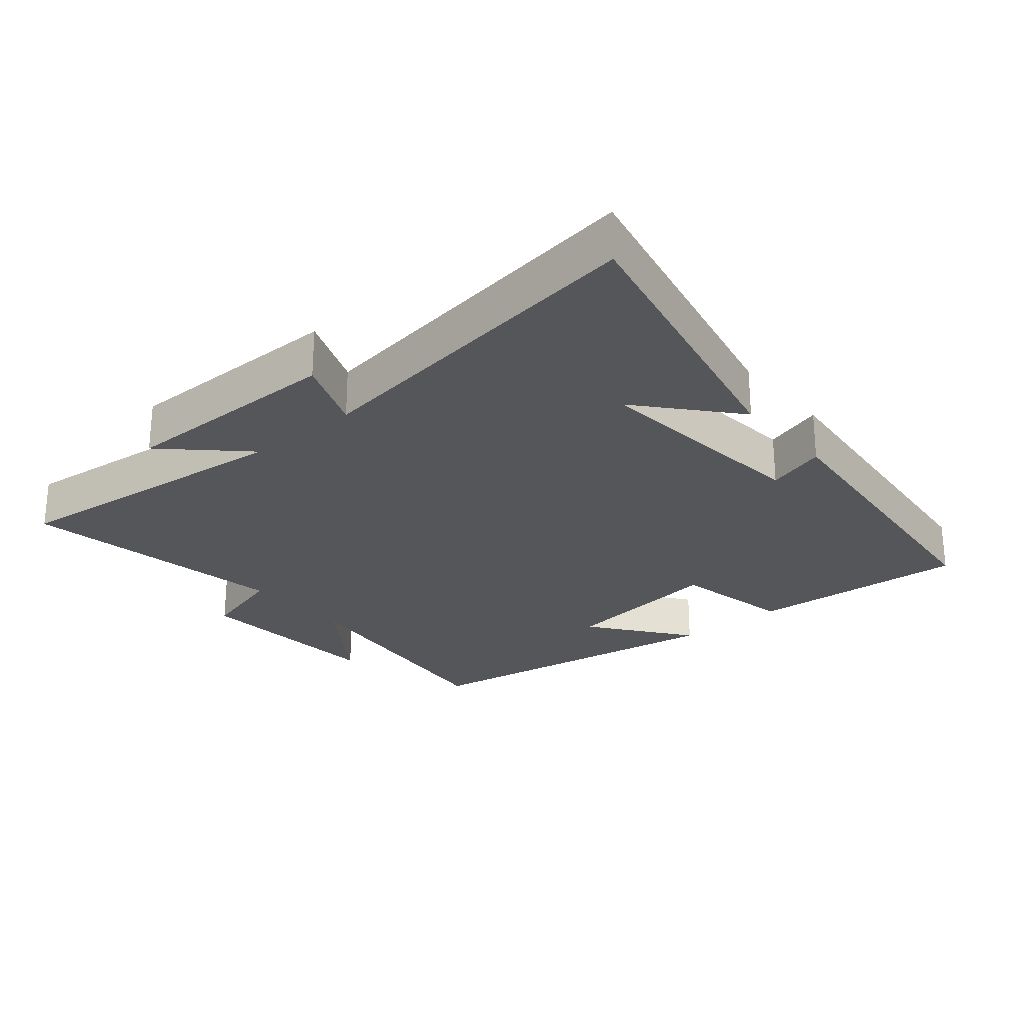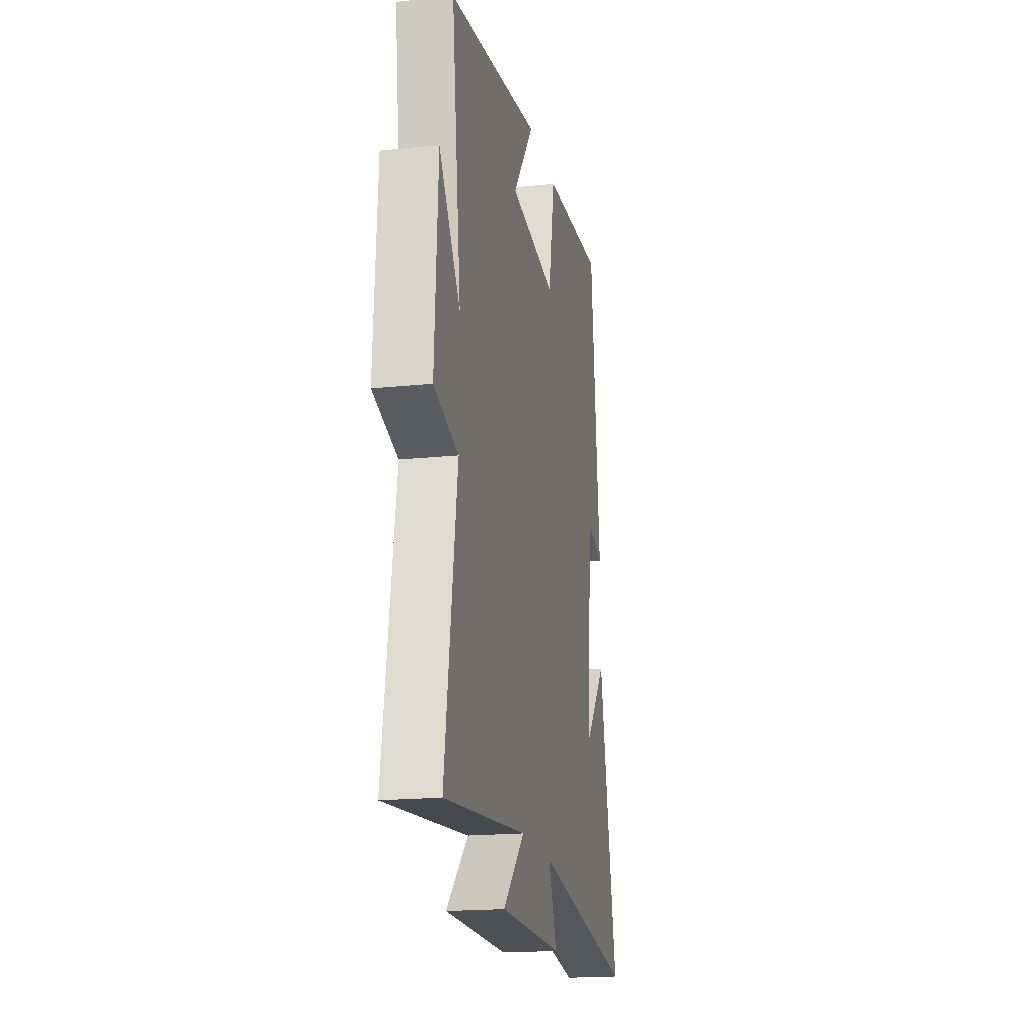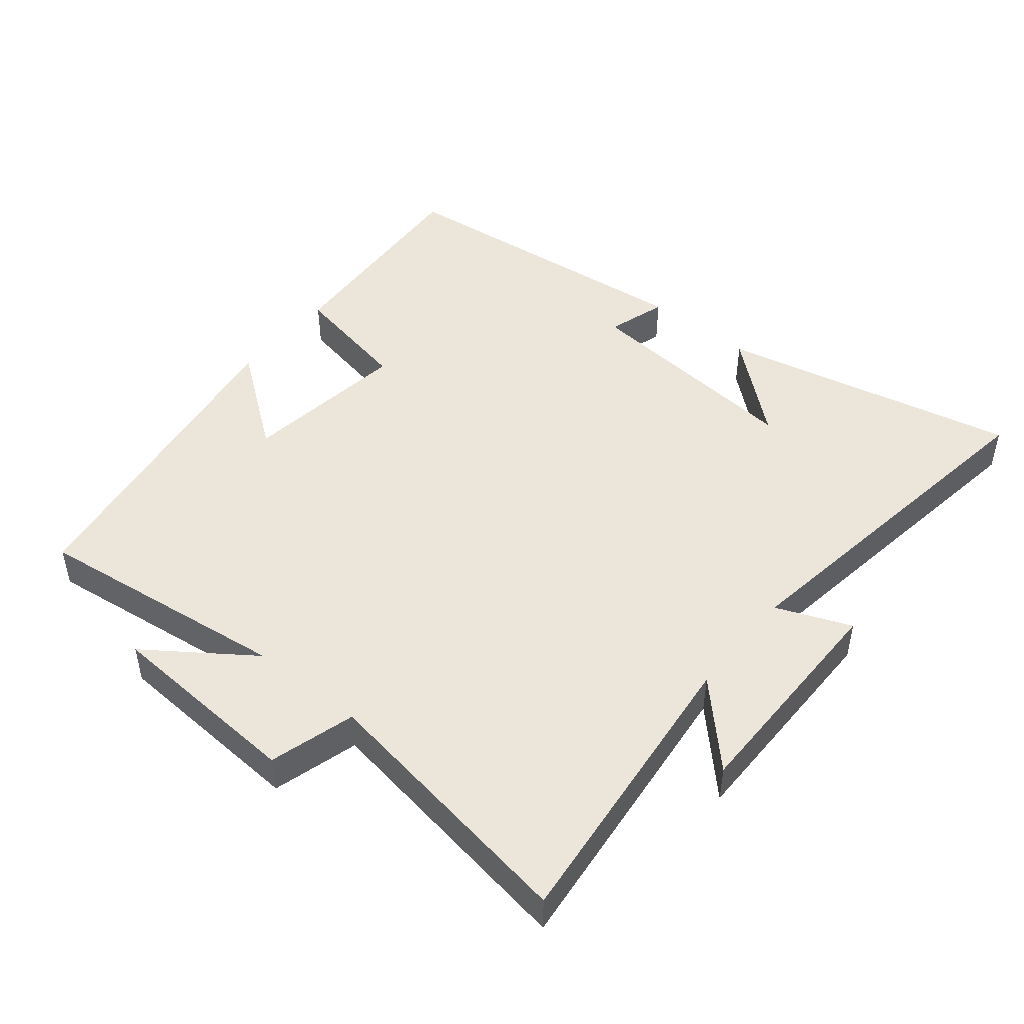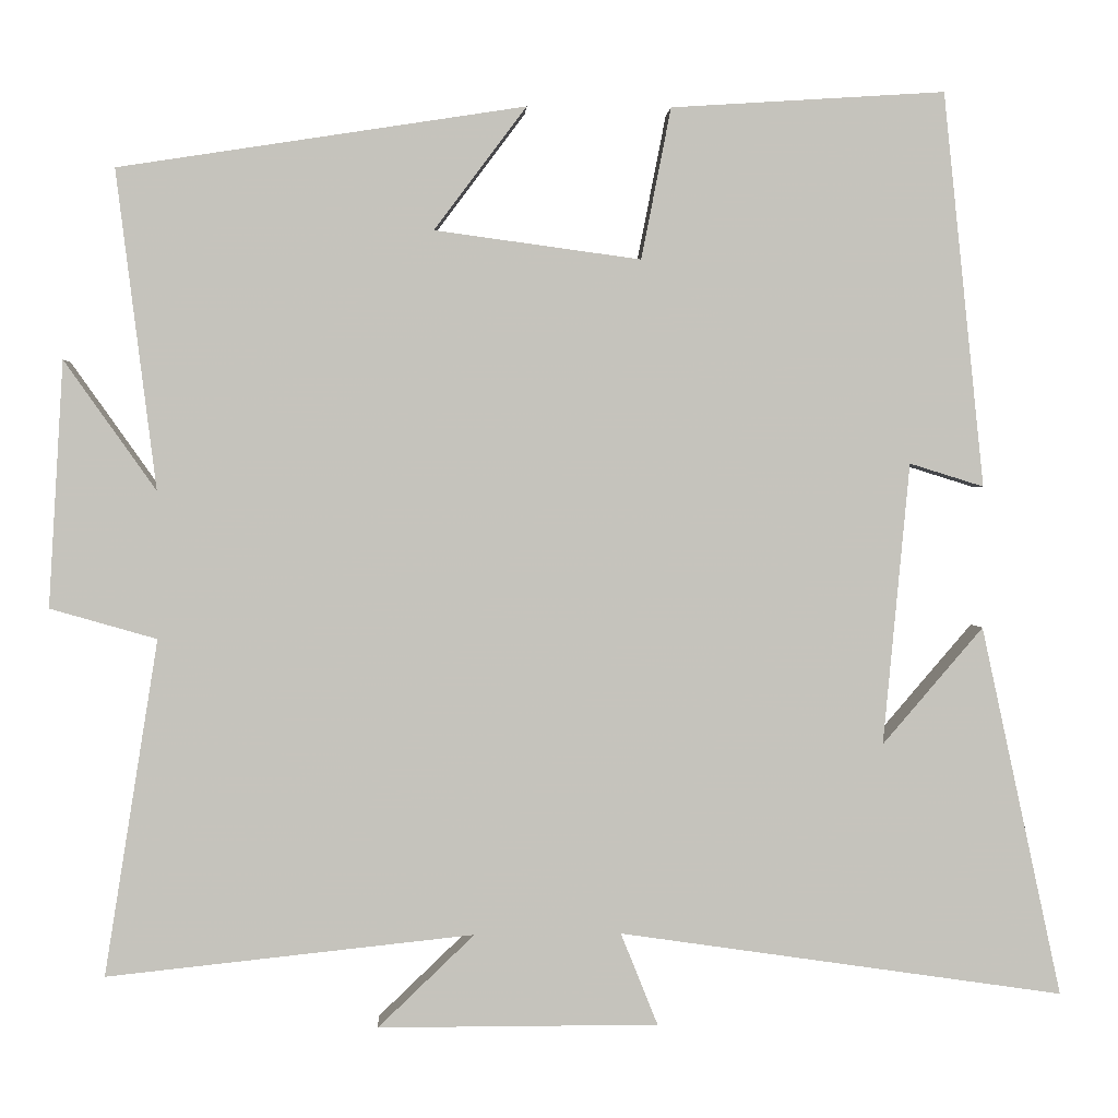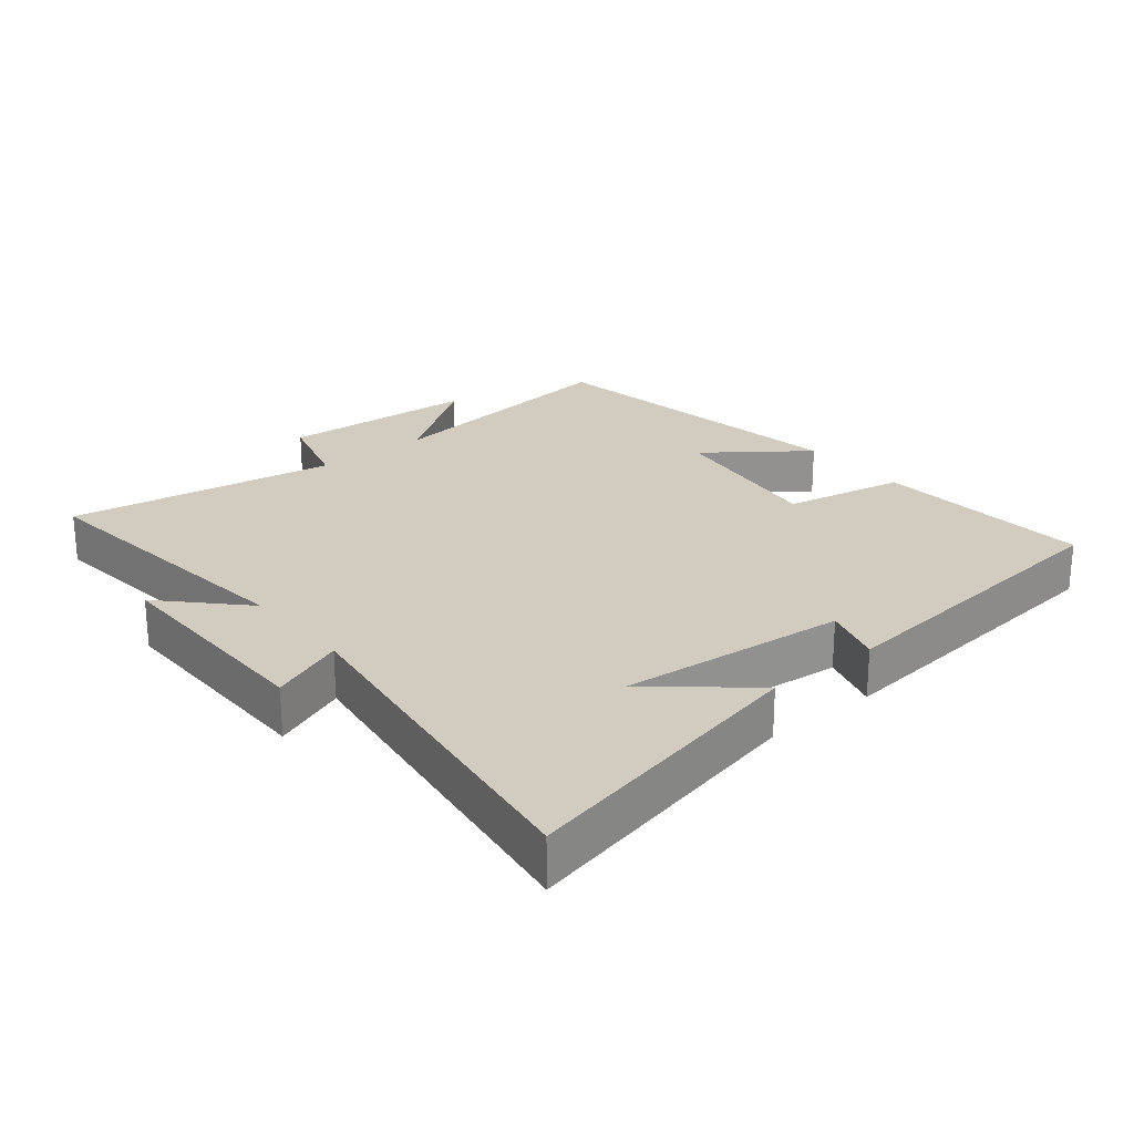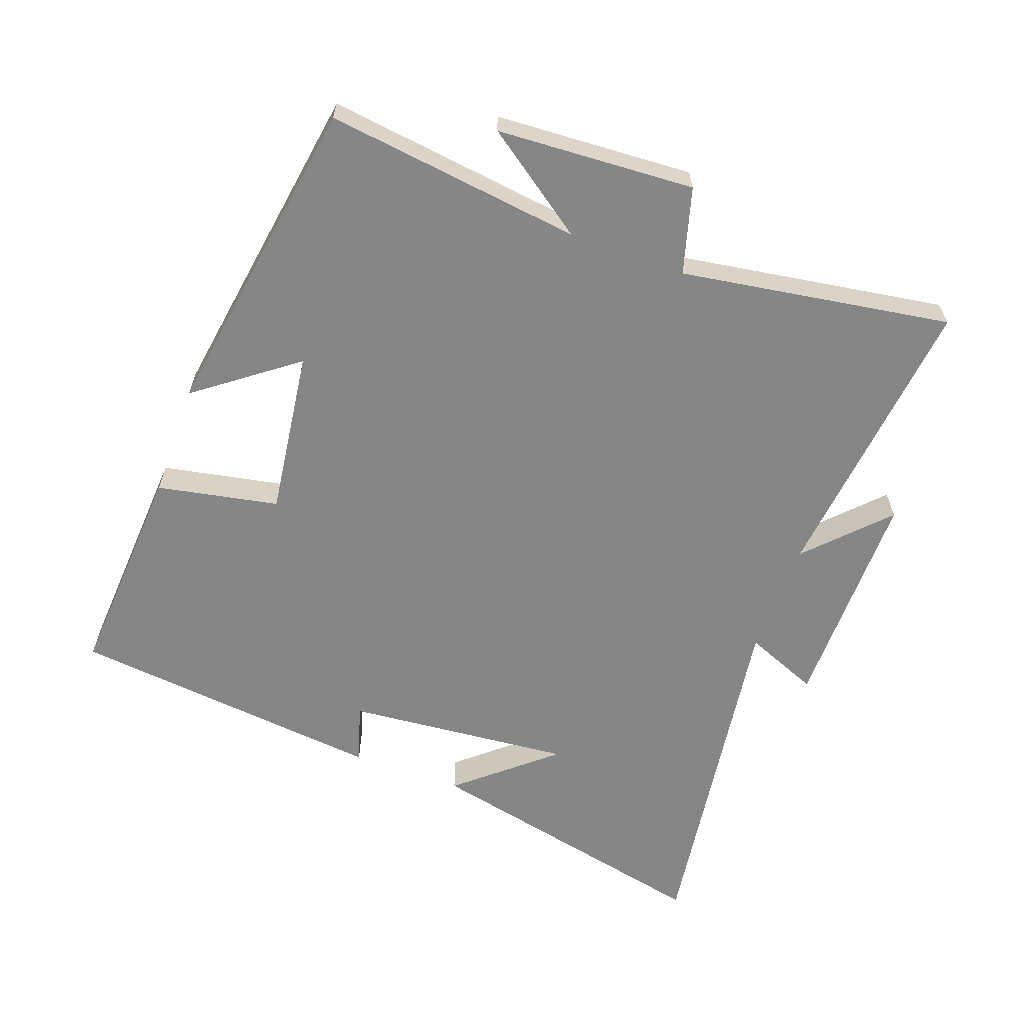
<metadata>
{"format":"obj","ext":"obj","renderer":"f3d","projection":"perspective","resolution":1024,"background":"white","views":[{"elev":-25.5,"azim":-139.9,"up":"+Y"},{"elev":-18.6,"azim":101.3,"up":"+Z"},{"elev":47.4,"azim":129.1,"up":"+Y"},{"elev":1.7,"azim":177.1,"up":"+Z"},{"elev":24.1,"azim":-129.4,"up":"+Y"},{"elev":-62.1,"azim":69.9,"up":"+Y"}]}
</metadata>
<code>
v -0.598 0.07 -0.579
v -0.5 0.07 -0.129
v -0.378 0.07 -0.271
v -0.41 0.07 0.071
v -0.5 0.07 0.043
v -0.45 0.07 0.521
v -0.118 0.07 0.5
v -0.082 0.07 0.317
v 0.168 0.07 0.351
v 0.056 0.07 0.5
v 0.548 0.07 0.424
v 0.5 0.07 0.038
v 0.611 0.07 0.195
v 0.629 0.07 -0.103
v 0.5 0.07 -0.14
v 0.565 0.07 -0.547
v 0.12 0.07 -0.5
v 0.237 0.07 -0.612
v -0.103 0.07 -0.612
v -0.058 0.07 -0.5
v -0.598 0 -0.579
v -0.5 0 -0.129
v -0.378 0 -0.271
v -0.41 0 0.071
v -0.5 0 0.043
v -0.45 0 0.521
v -0.118 0 0.5
v -0.082 0 0.317
v 0.168 0 0.351
v 0.056 0 0.5
v 0.548 0 0.424
v 0.5 0 0.038
v 0.611 0 0.195
v 0.629 0 -0.103
v 0.5 0 -0.14
v 0.565 0 -0.547
v 0.12 0 -0.5
v 0.237 0 -0.612
v -0.103 0 -0.612
v -0.058 0 -0.5
f 17 18 19 20
f 15 16 17
f 15 17 20
f 12 13 14 15
f 12 15 20 1
f 9 10 11 12
f 8 9 12
f 6 7 8
f 5 6 8
f 4 5 8
f 3 4 8 12
f 1 2 3
f 1 3 12
f 40 39 38 37
f 37 36 35
f 40 37 35
f 35 34 33 32
f 21 40 35 32
f 32 31 30 29
f 32 29 28
f 28 27 26
f 28 26 25
f 28 25 24
f 32 28 24 23
f 23 22 21
f 32 23 21
f 1 21 22 2
f 2 22 23 3
f 3 23 24 4
f 4 24 25 5
f 5 25 26 6
f 6 26 27 7
f 7 27 28 8
f 8 28 29 9
f 9 29 30 10
f 10 30 31 11
f 11 31 32 12
f 12 32 33 13
f 13 33 34 14
f 14 34 35 15
f 15 35 36 16
f 16 36 37 17
f 17 37 38 18
f 18 38 39 19
f 19 39 40 20
f 20 40 21 1

</code>
